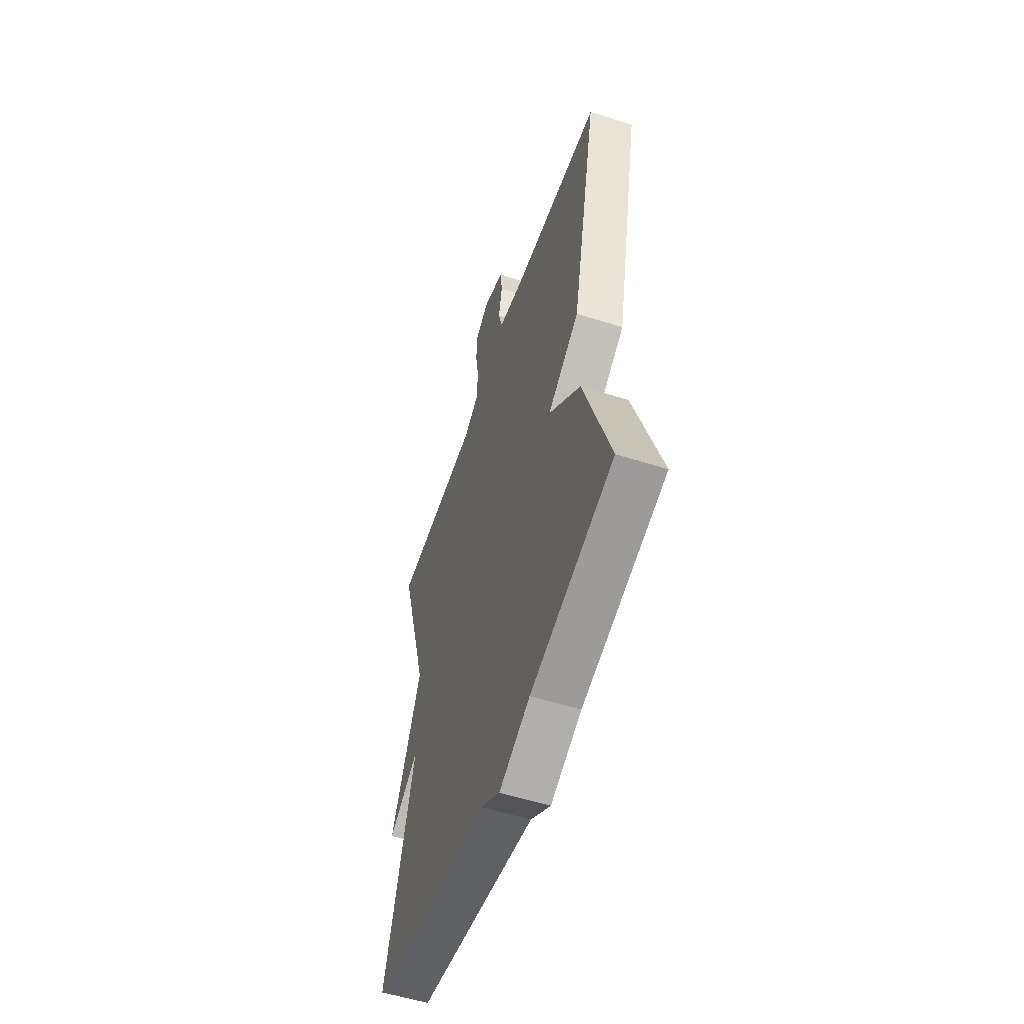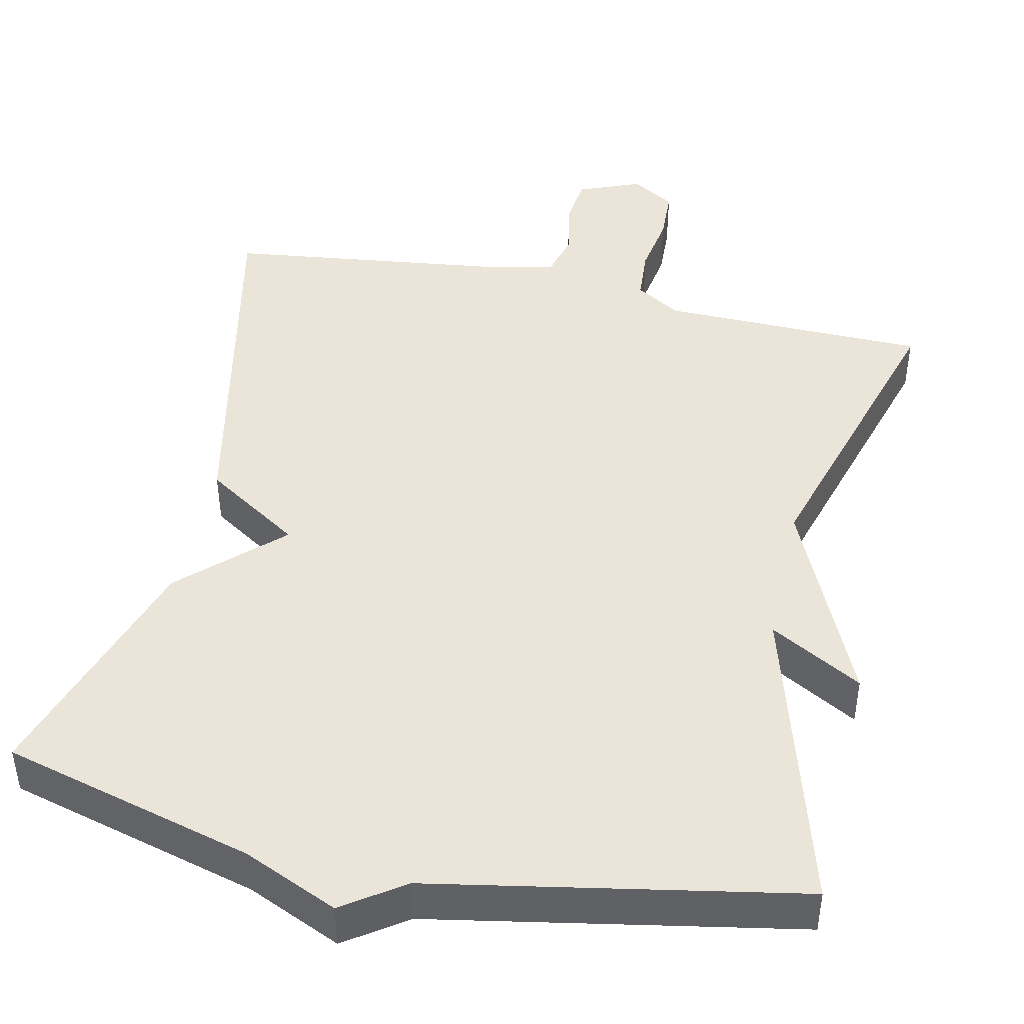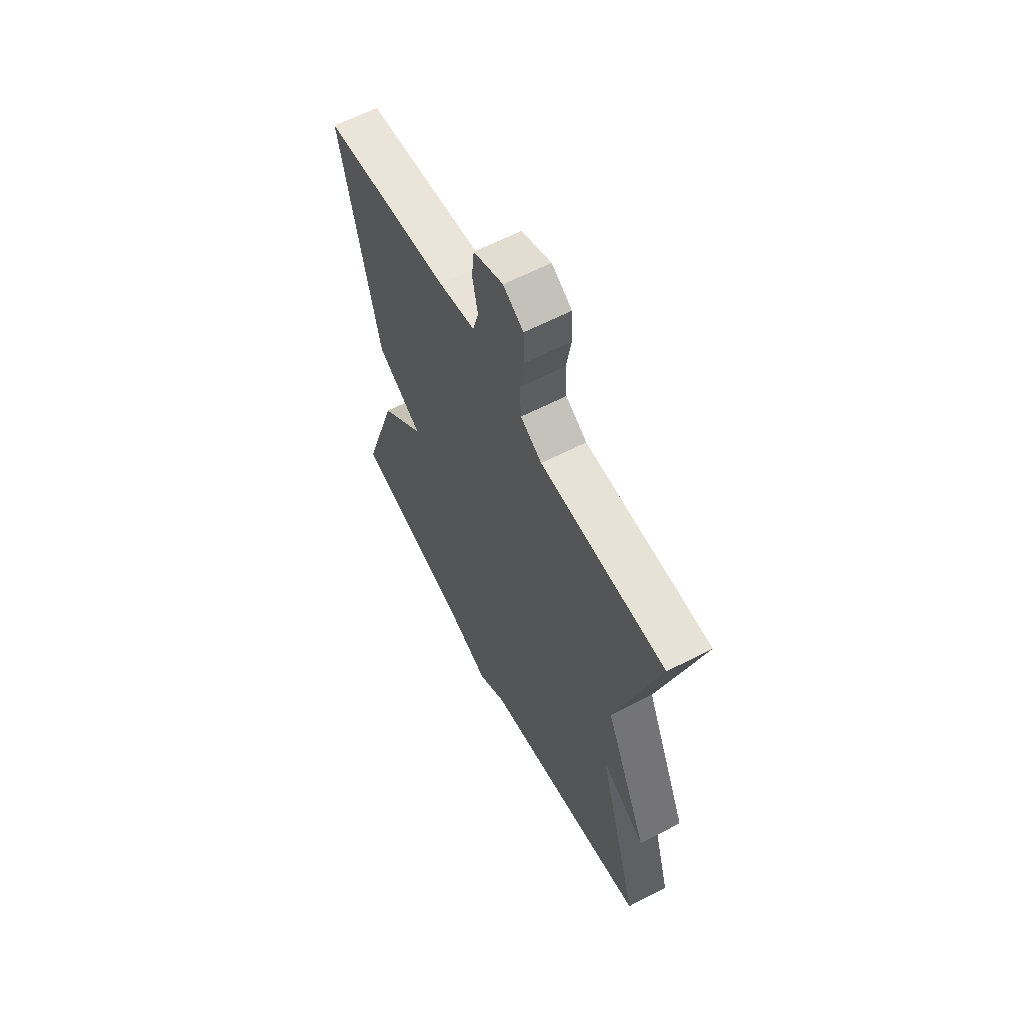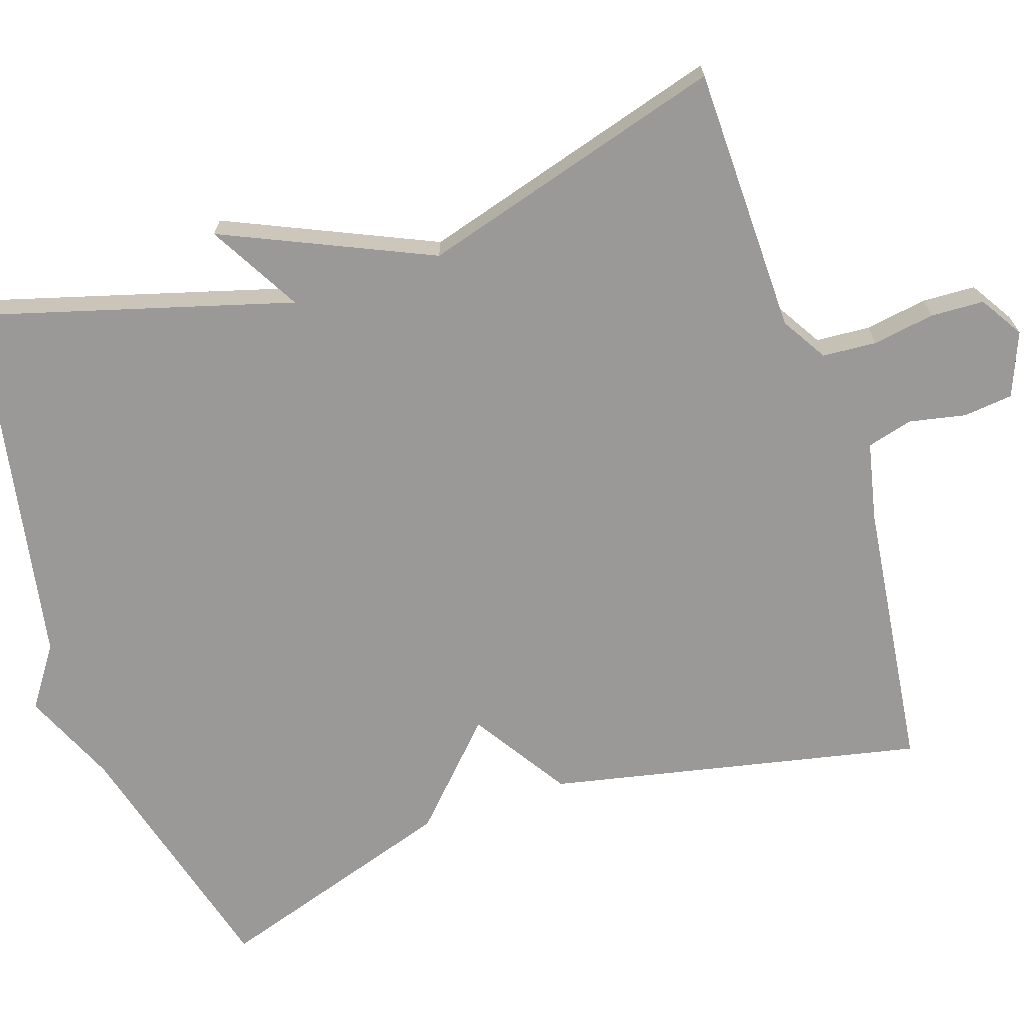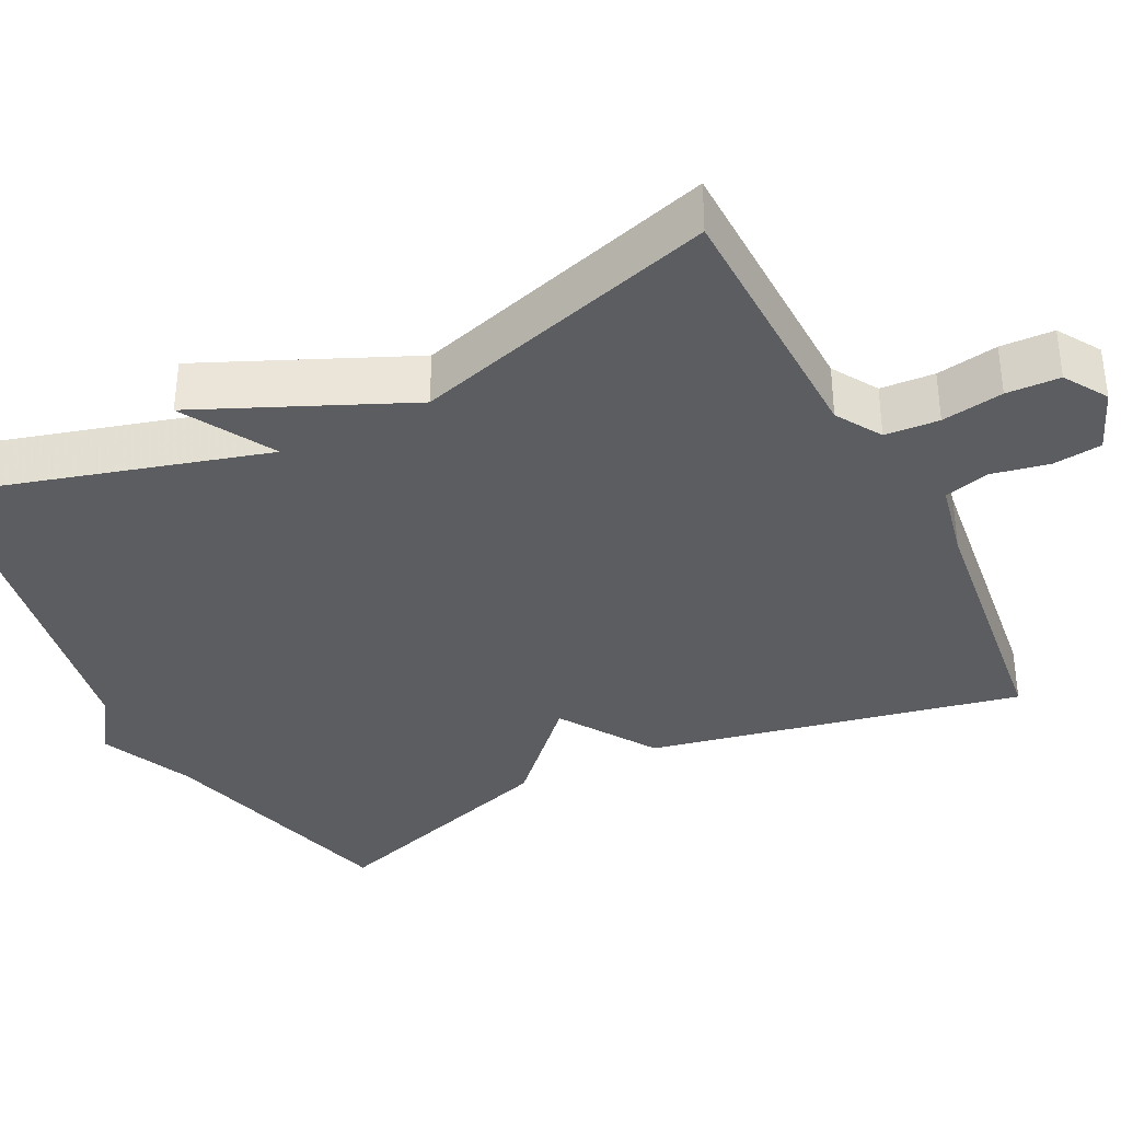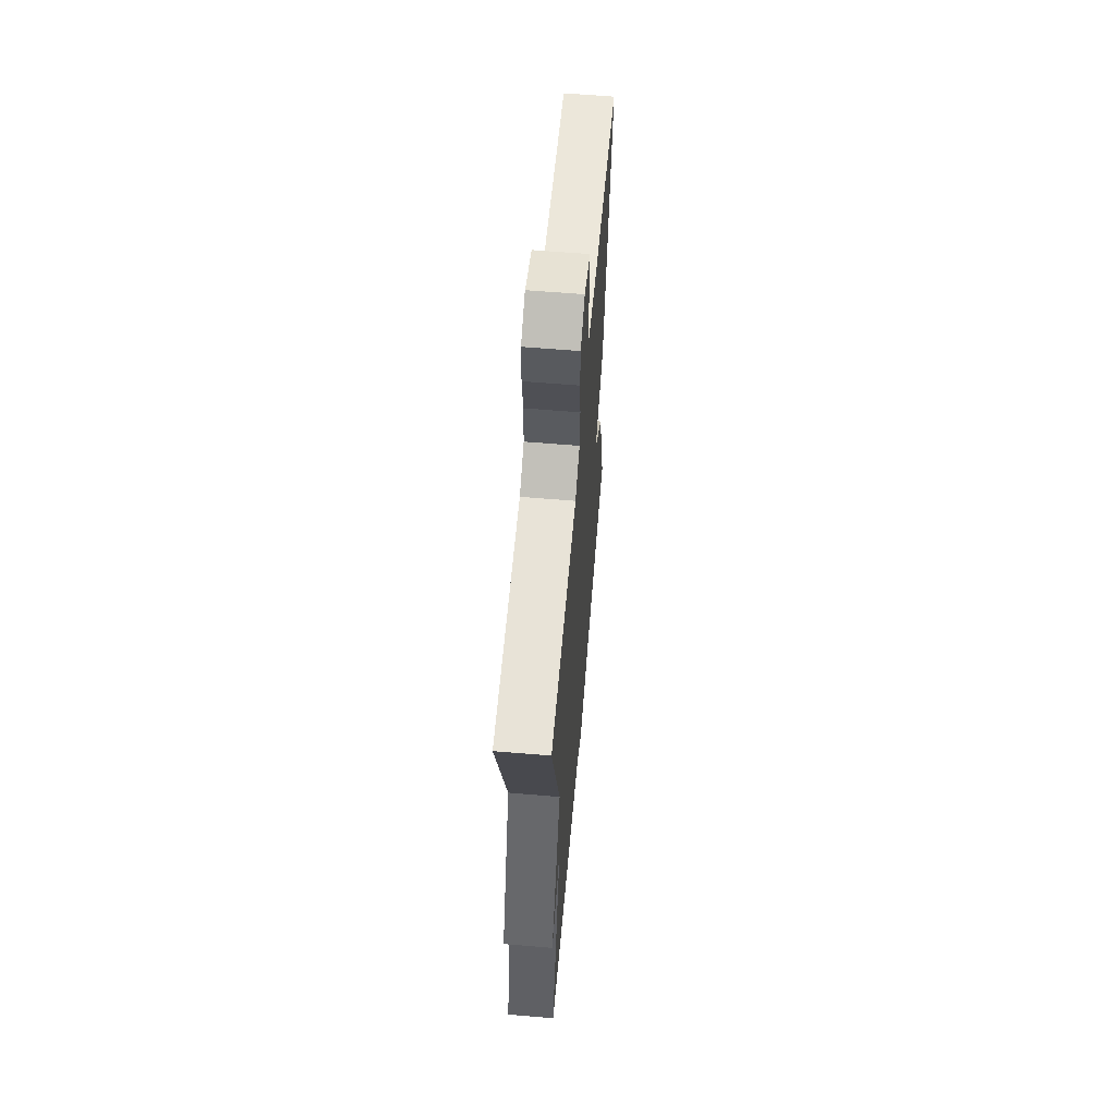
<metadata>
{"format":"obj","ext":"obj","renderer":"f3d","projection":"perspective","resolution":1024,"background":"white","views":[{"elev":-55.2,"azim":71.5,"up":"+Z"},{"elev":44.6,"azim":-167.6,"up":"+Y"},{"elev":62.2,"azim":-117.7,"up":"+Z"},{"elev":-69.0,"azim":-71.6,"up":"+Y"},{"elev":-36.2,"azim":-63.1,"up":"+Y"},{"elev":61.2,"azim":-85.1,"up":"+Z"}]}
</metadata>
<code>
v -0.5 0.07 -0.5
v -0.384 0.07 -0.096
v -0.504 0.07 -0.164
v -0.384 0.07 0.104
v -0.5 0.07 0.5
v -0.154 0.07 0.506
v -0.095 0.07 0.542
v -0.09 0.07 0.612
v -0.103 0.07 0.692
v -0.1 0.07 0.761
v -0.044 0.07 0.796
v 0.038 0.07 0.763
v 0.045 0.07 0.699
v 0.03 0.07 0.626
v 0.046 0.07 0.567
v 0.147 0.07 0.545
v 0.5 0.07 0.5
v 0.398 0.07 0.017
v 0.273 0.07 -0.064
v 0.398 0.07 -0.183
v 0.5 0.07 -0.5
v 0.173 0.07 -0.588
v 0.051 0.07 -0.642
v -0.027 0.07 -0.588
v -0.5 0 -0.5
v -0.384 0 -0.096
v -0.504 0 -0.164
v -0.384 0 0.104
v -0.5 0 0.5
v -0.154 0 0.506
v -0.095 0 0.542
v -0.09 0 0.612
v -0.103 0 0.692
v -0.1 0 0.761
v -0.044 0 0.796
v 0.038 0 0.763
v 0.045 0 0.699
v 0.03 0 0.626
v 0.046 0 0.567
v 0.147 0 0.545
v 0.5 0 0.5
v 0.398 0 0.017
v 0.273 0 -0.064
v 0.398 0 -0.183
v 0.5 0 -0.5
v 0.173 0 -0.588
v 0.051 0 -0.642
v -0.027 0 -0.588
f 22 23 24
f 24 1 2
f 22 24 2
f 21 22 2
f 20 21 2
f 19 20 2
f 18 19 2
f 17 18 2
f 16 17 2
f 2 3 4
f 16 2 4
f 15 16 4
f 14 15 4
f 12 13 14
f 11 12 14
f 10 11 14
f 9 10 14
f 8 9 14
f 7 8 14
f 7 14 4
f 6 7 4
f 4 5 6
f 48 47 46
f 26 25 48
f 26 48 46
f 26 46 45
f 26 45 44
f 26 44 43
f 26 43 42
f 26 42 41
f 26 41 40
f 28 27 26
f 28 26 40
f 28 40 39
f 28 39 38
f 38 37 36
f 38 36 35
f 38 35 34
f 38 34 33
f 38 33 32
f 38 32 31
f 28 38 31
f 28 31 30
f 30 29 28
f 1 25 26 2
f 2 26 27 3
f 3 27 28 4
f 4 28 29 5
f 5 29 30 6
f 6 30 31 7
f 7 31 32 8
f 8 32 33 9
f 9 33 34 10
f 10 34 35 11
f 11 35 36 12
f 12 36 37 13
f 13 37 38 14
f 14 38 39 15
f 15 39 40 16
f 16 40 41 17
f 17 41 42 18
f 18 42 43 19
f 19 43 44 20
f 20 44 45 21
f 21 45 46 22
f 22 46 47 23
f 23 47 48 24
f 24 48 25 1

</code>
